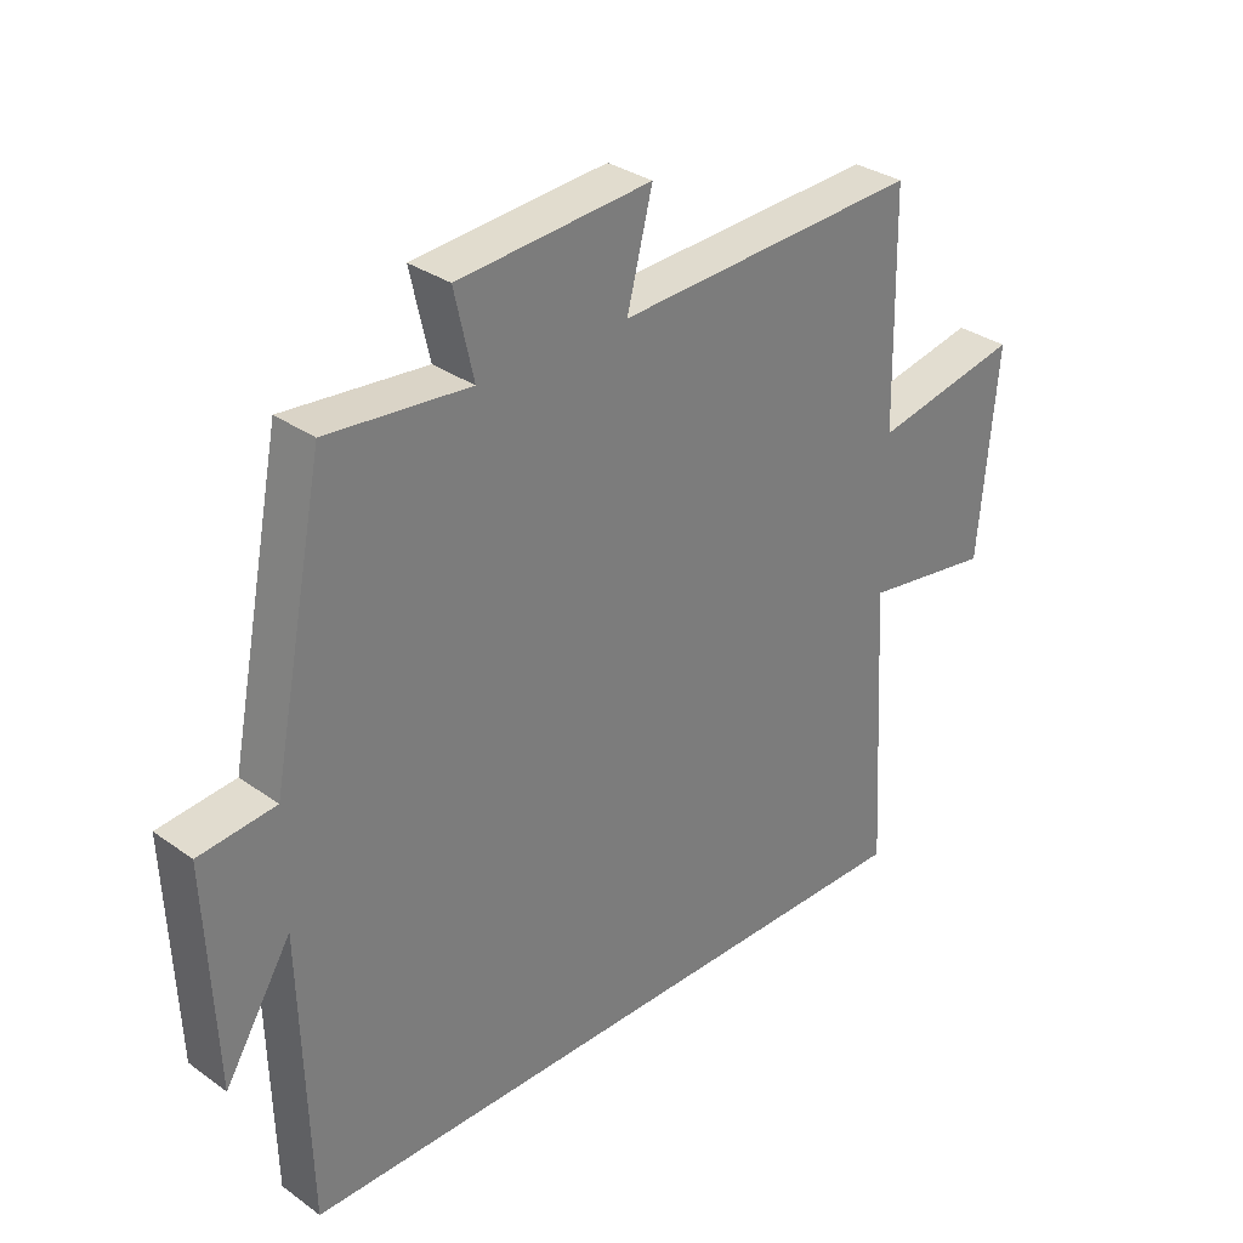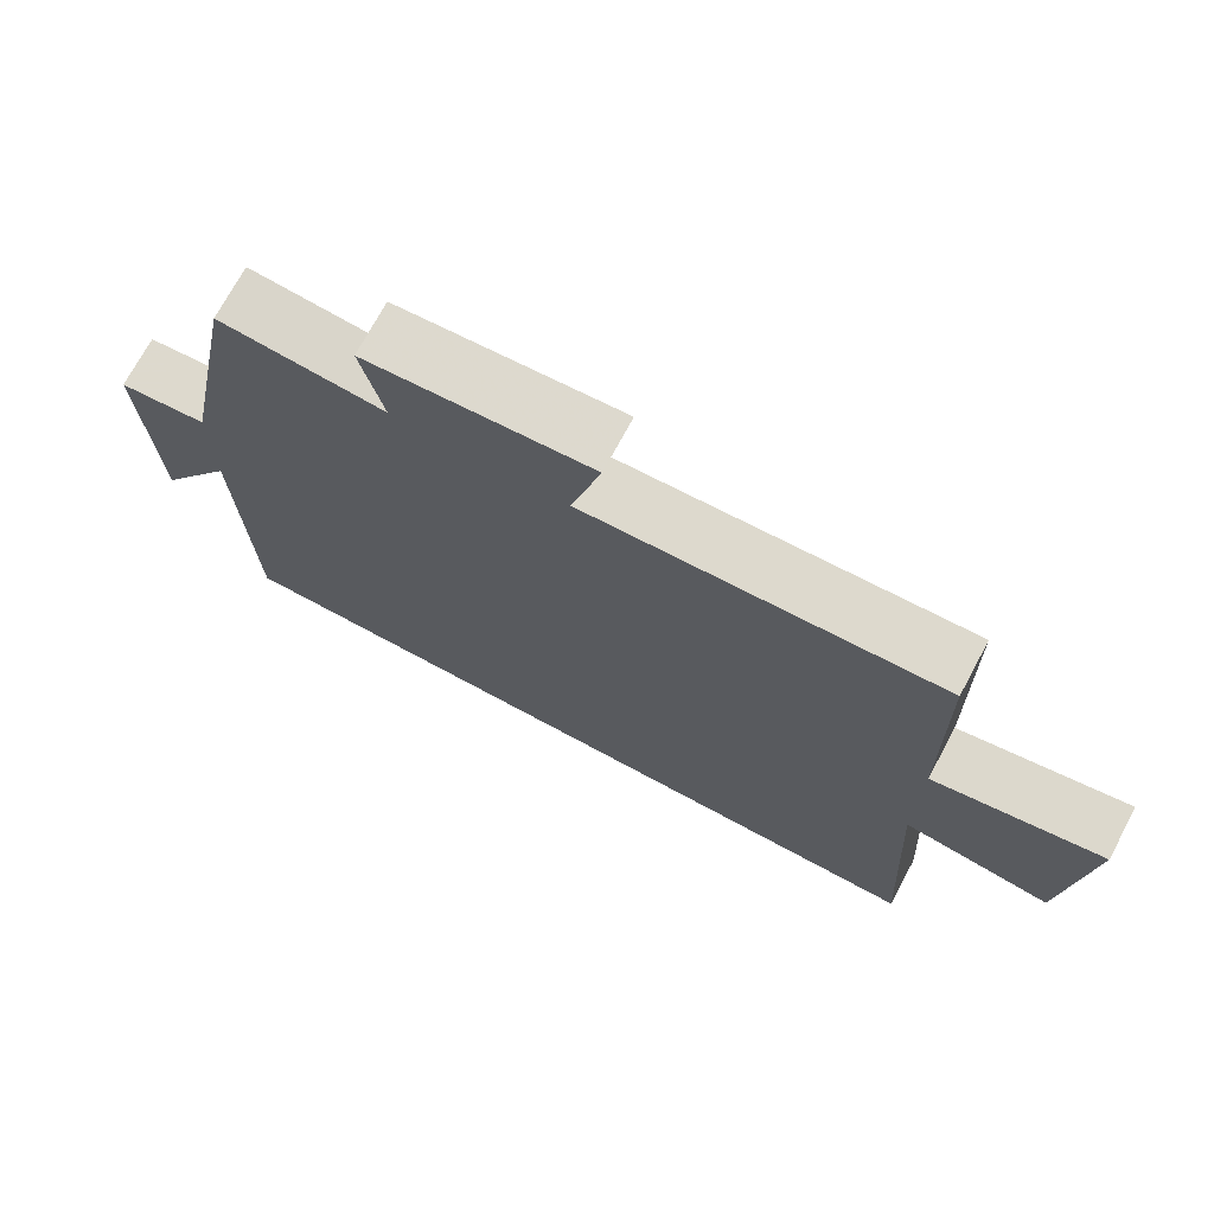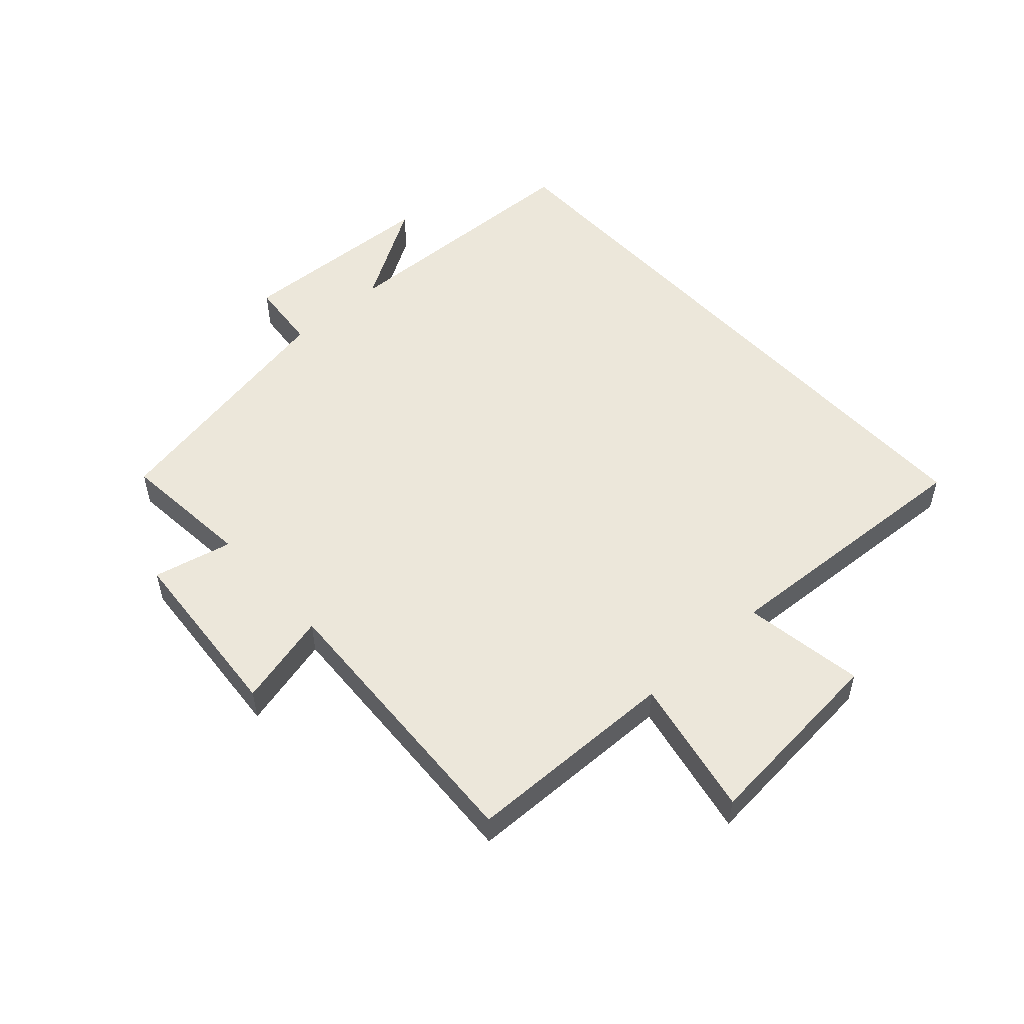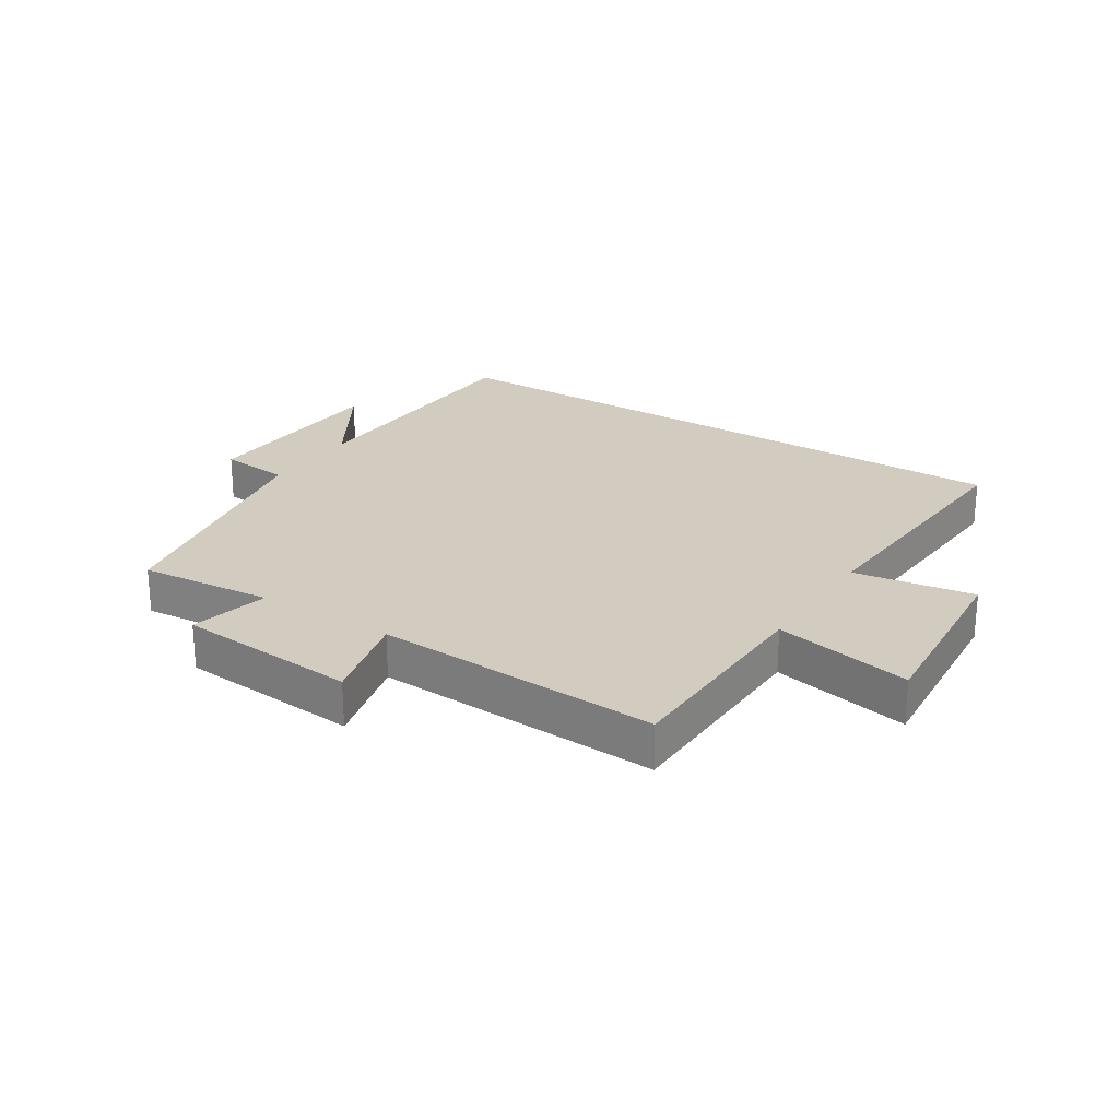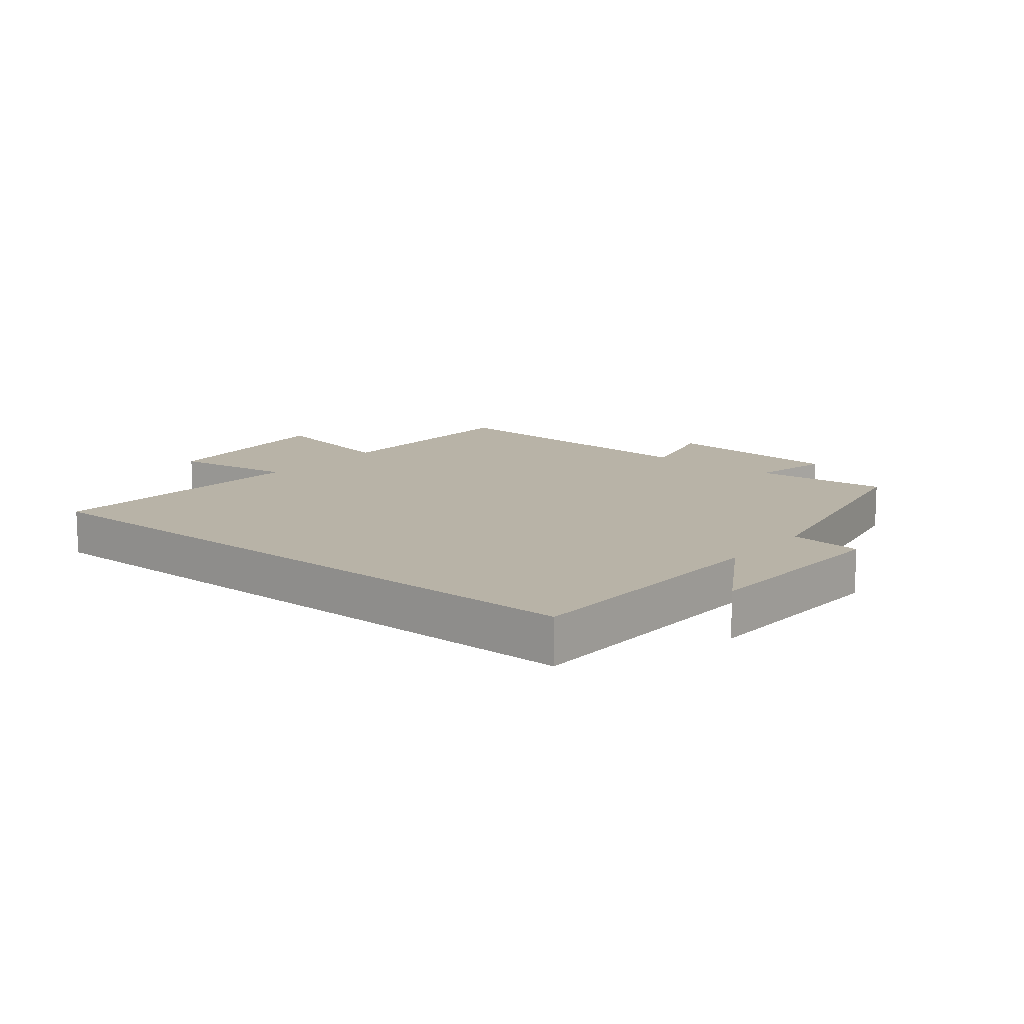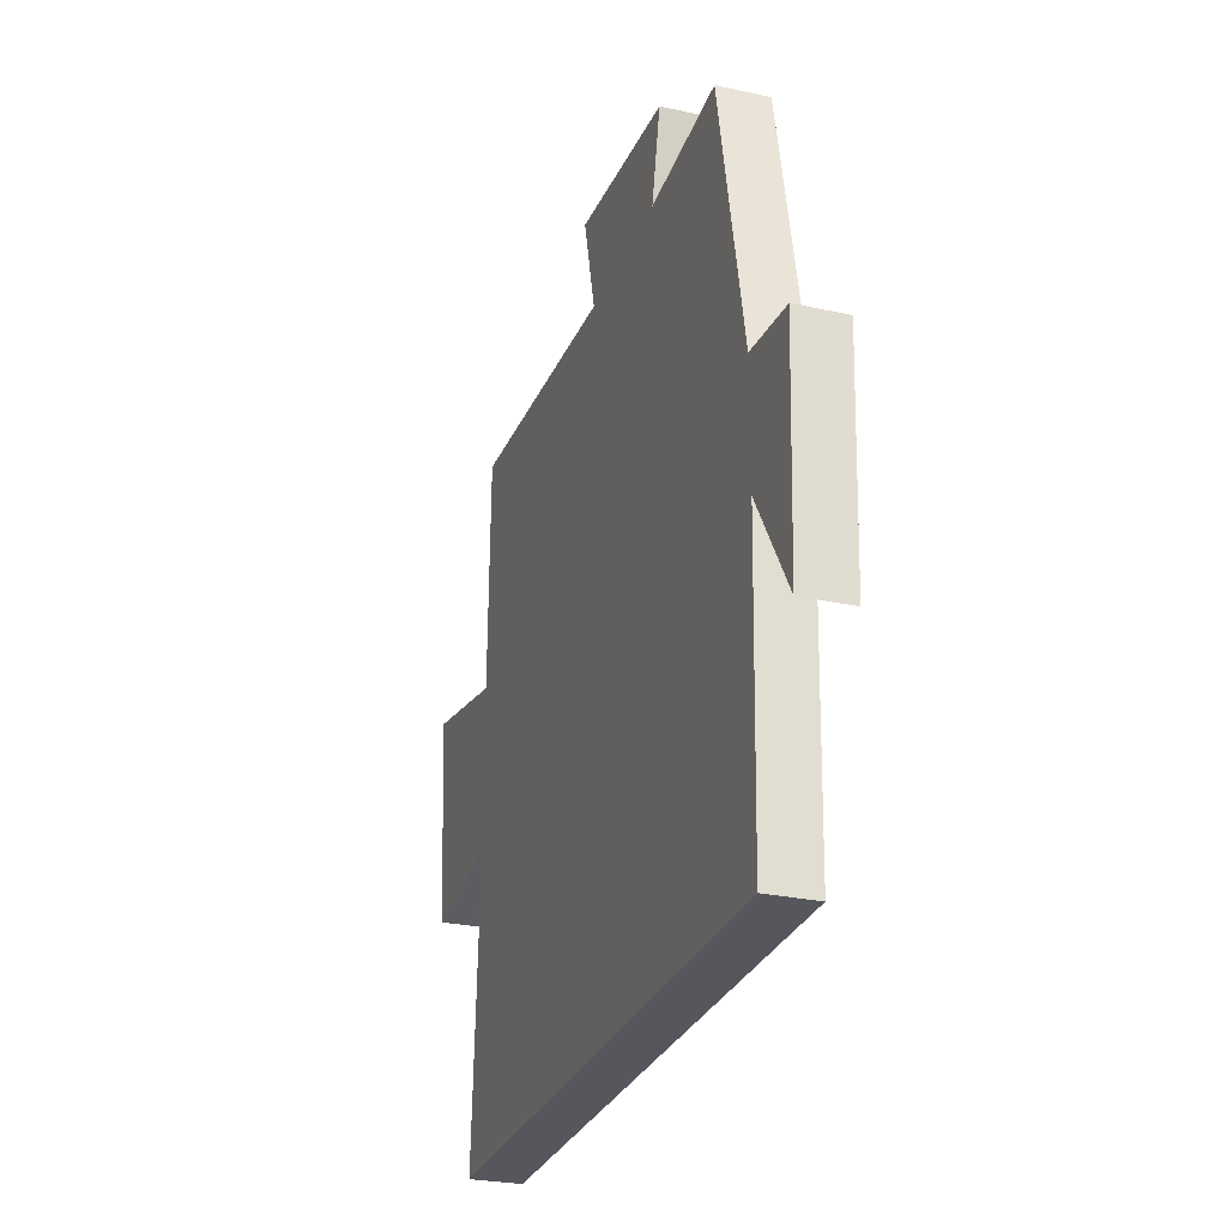
<metadata>
{"format":"obj","ext":"obj","renderer":"f3d","projection":"perspective","resolution":1024,"background":"white","views":[{"elev":32.0,"azim":-45.0,"up":"+Z"},{"elev":72.5,"azim":28.3,"up":"+Z"},{"elev":52.3,"azim":47.8,"up":"+Y"},{"elev":24.2,"azim":32.8,"up":"+Y"},{"elev":12.9,"azim":-140.9,"up":"+Y"},{"elev":-27.6,"azim":-108.4,"up":"+Z"}]}
</metadata>
<code>
v 0.494 0.07 0.524
v 0.5 0.07 0.177
v 0.725 0.07 0.223
v 0.697 0.07 -0.091
v 0.5 0.07 -0.061
v 0.525 0.07 -0.5
v -0.488 0.07 -0.5
v -0.5 0.07 -0.068
v -0.603 0.07 -0.236
v -0.617 0.07 0.094
v -0.5 0.07 0.106
v -0.418 0.07 0.52
v -0.2 0.07 0.5
v -0.229 0.07 0.629
v 0.067 0.07 0.653
v 0.028 0.07 0.5
v 0.494 0 0.524
v 0.5 0 0.177
v 0.725 0 0.223
v 0.697 0 -0.091
v 0.5 0 -0.061
v 0.525 0 -0.5
v -0.488 0 -0.5
v -0.5 0 -0.068
v -0.603 0 -0.236
v -0.617 0 0.094
v -0.5 0 0.106
v -0.418 0 0.52
v -0.2 0 0.5
v -0.229 0 0.629
v 0.067 0 0.653
v 0.028 0 0.5
f 13 14 15 16
f 11 12 13
f 11 13 16
f 8 9 10 11
f 5 6 7 8
f 5 8 11 16
f 2 3 4 5
f 1 2 5 16
f 32 31 30 29
f 29 28 27
f 32 29 27
f 27 26 25 24
f 24 23 22 21
f 32 27 24 21
f 21 20 19 18
f 32 21 18 17
f 1 17 18 2
f 2 18 19 3
f 3 19 20 4
f 4 20 21 5
f 5 21 22 6
f 6 22 23 7
f 7 23 24 8
f 8 24 25 9
f 9 25 26 10
f 10 26 27 11
f 11 27 28 12
f 12 28 29 13
f 13 29 30 14
f 14 30 31 15
f 15 31 32 16
f 16 32 17 1

</code>
